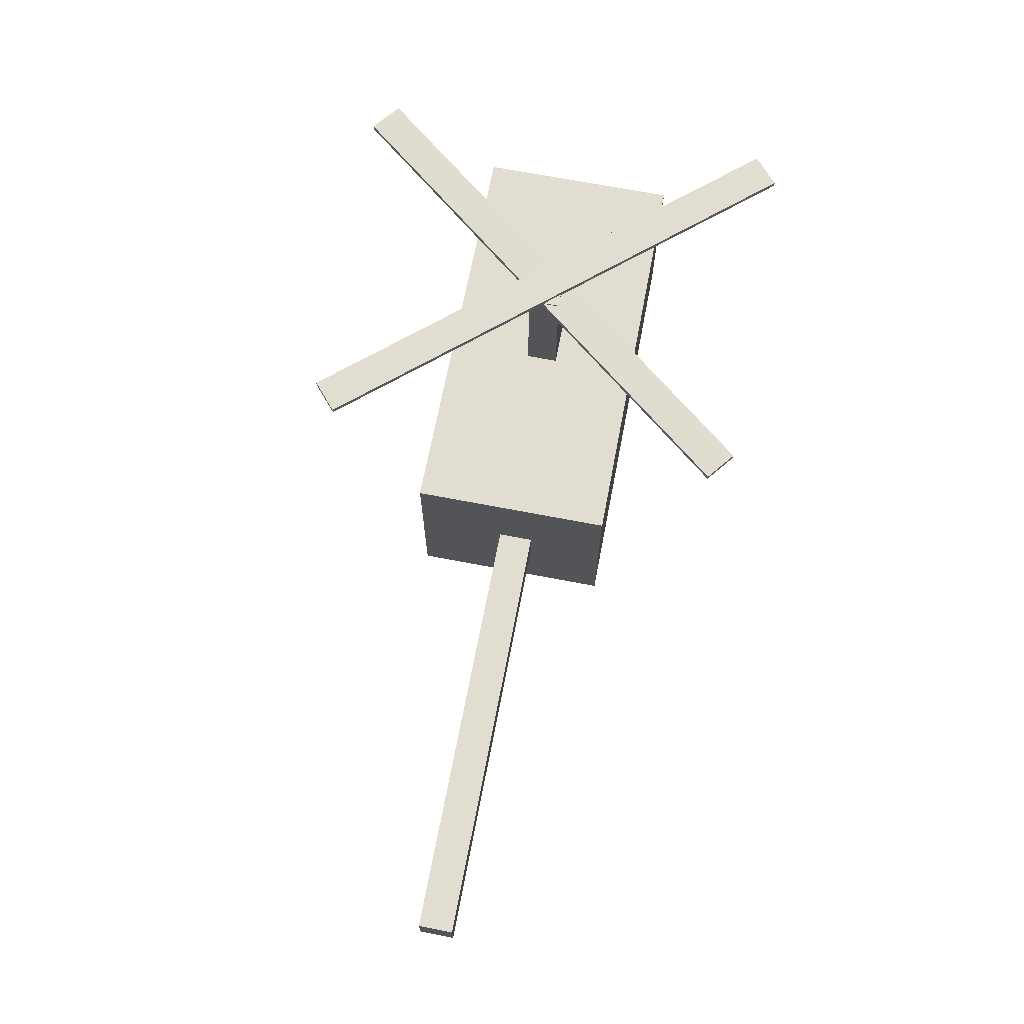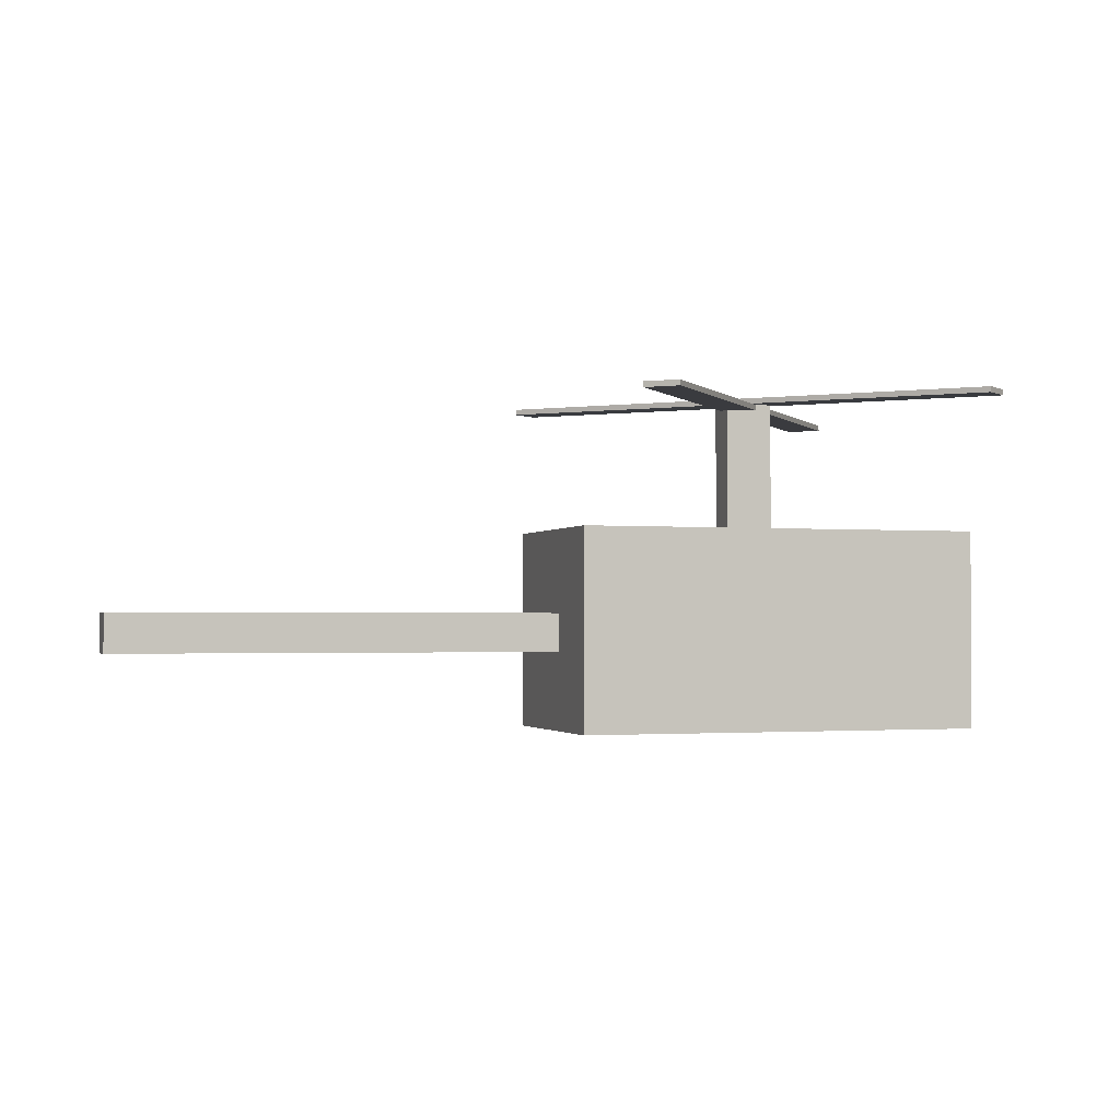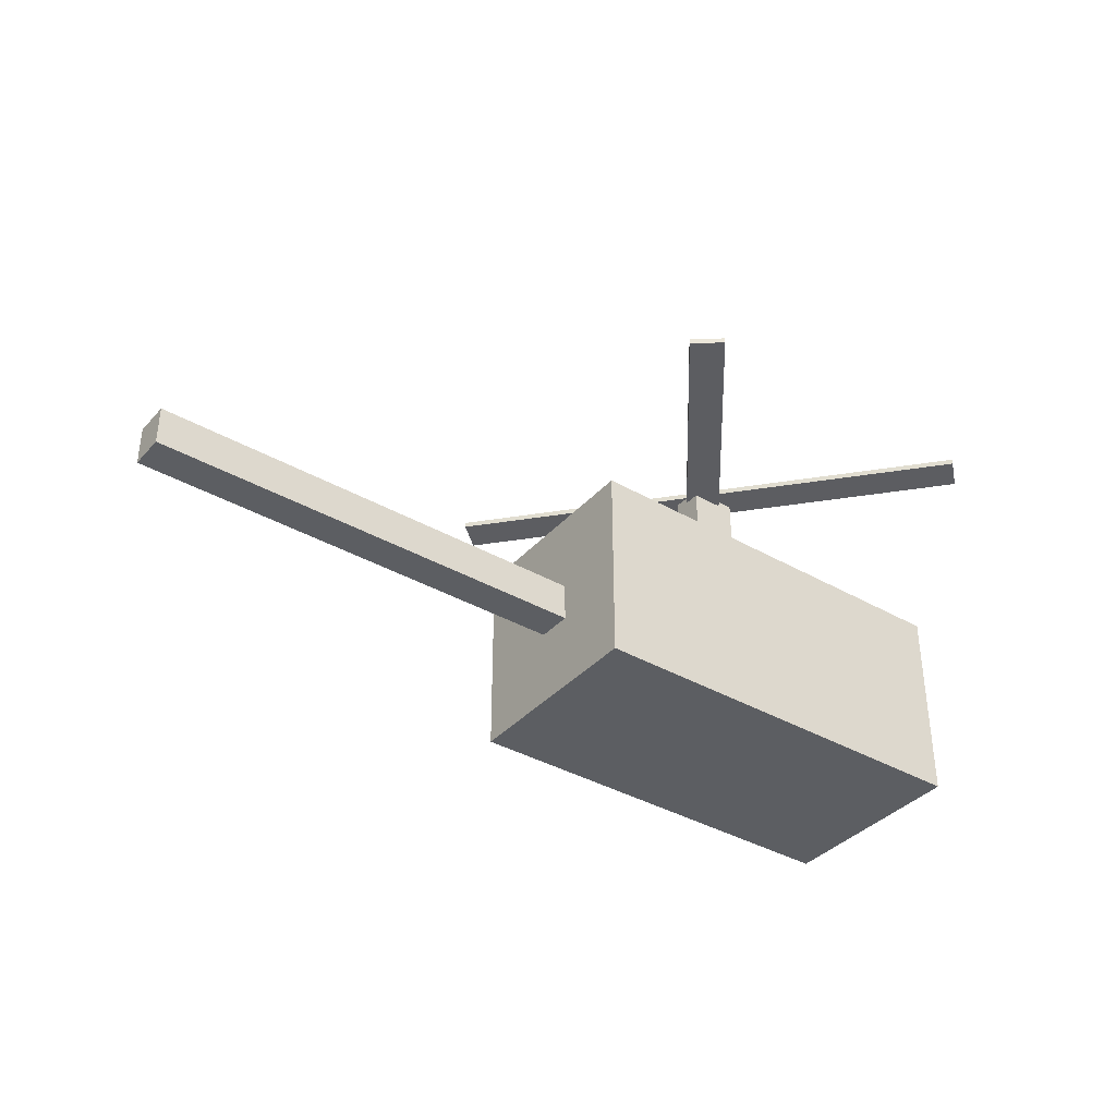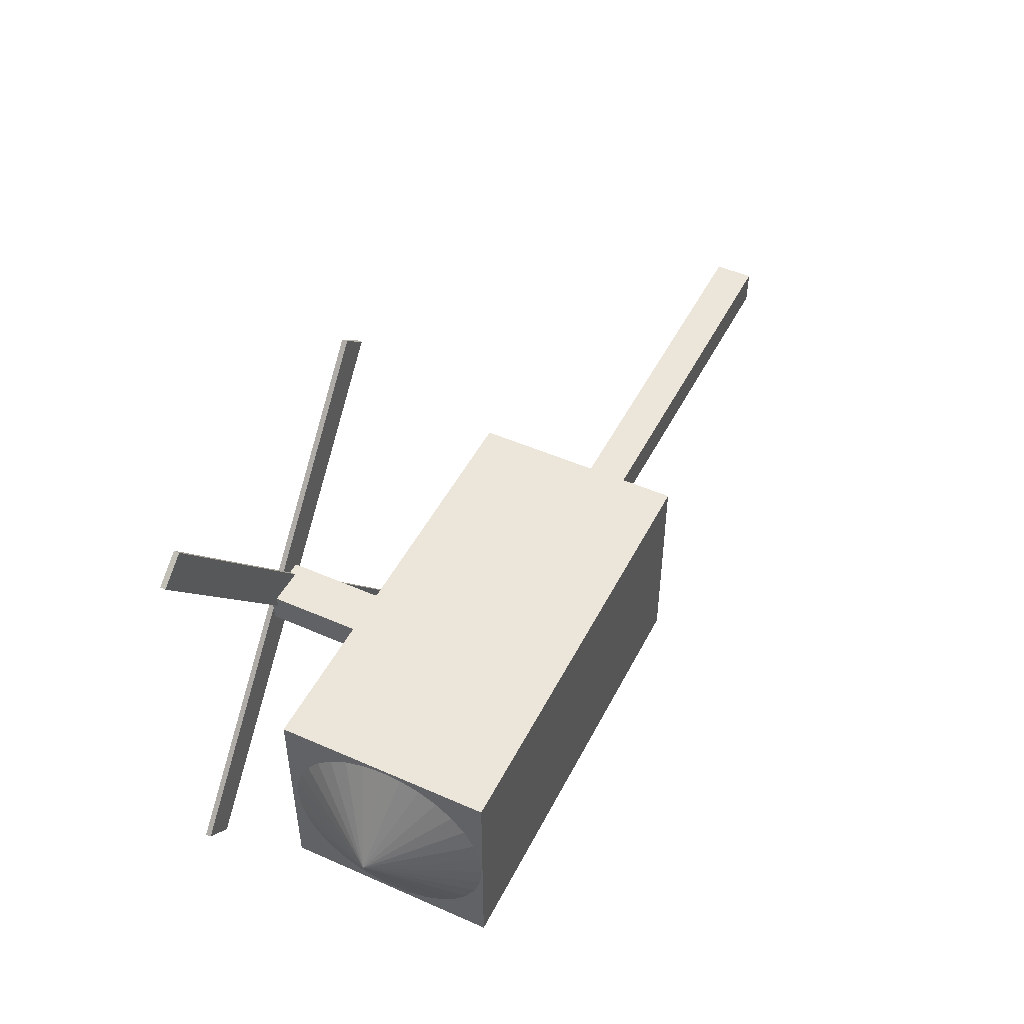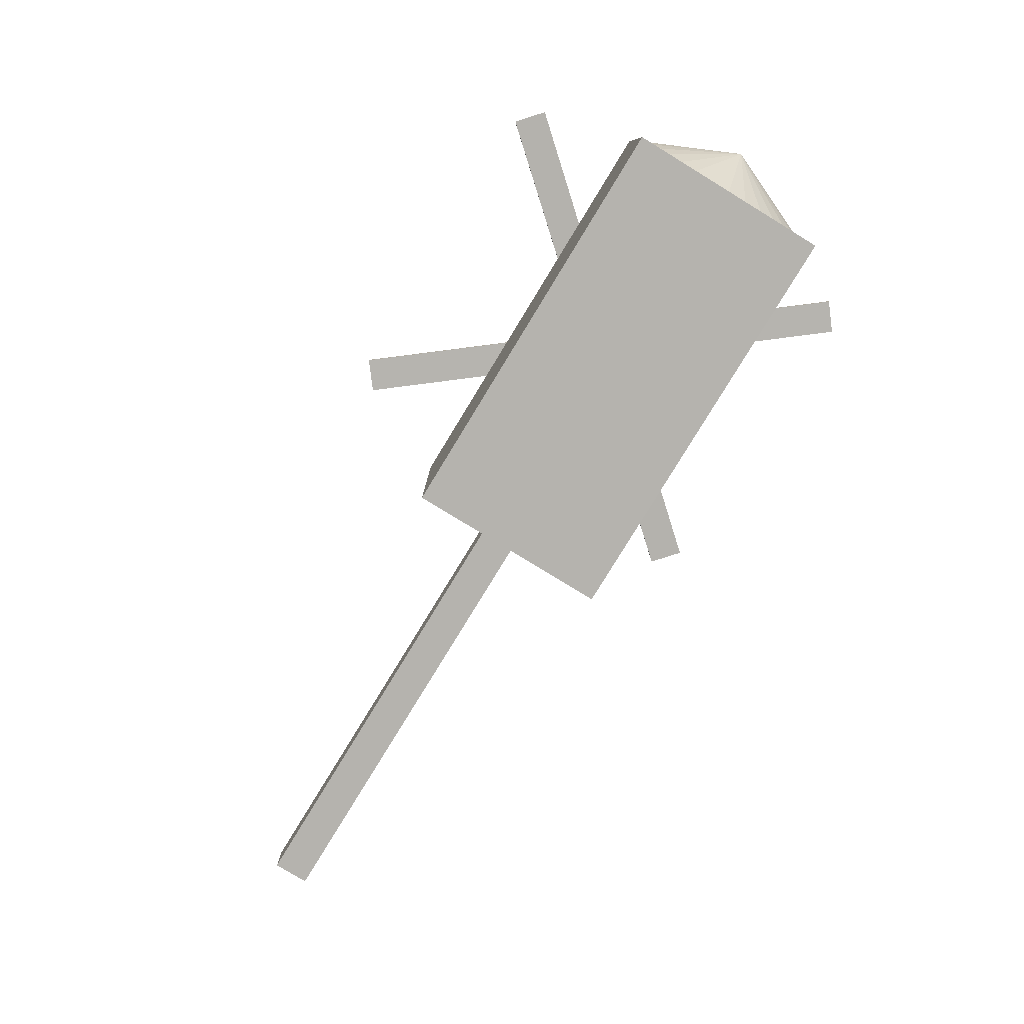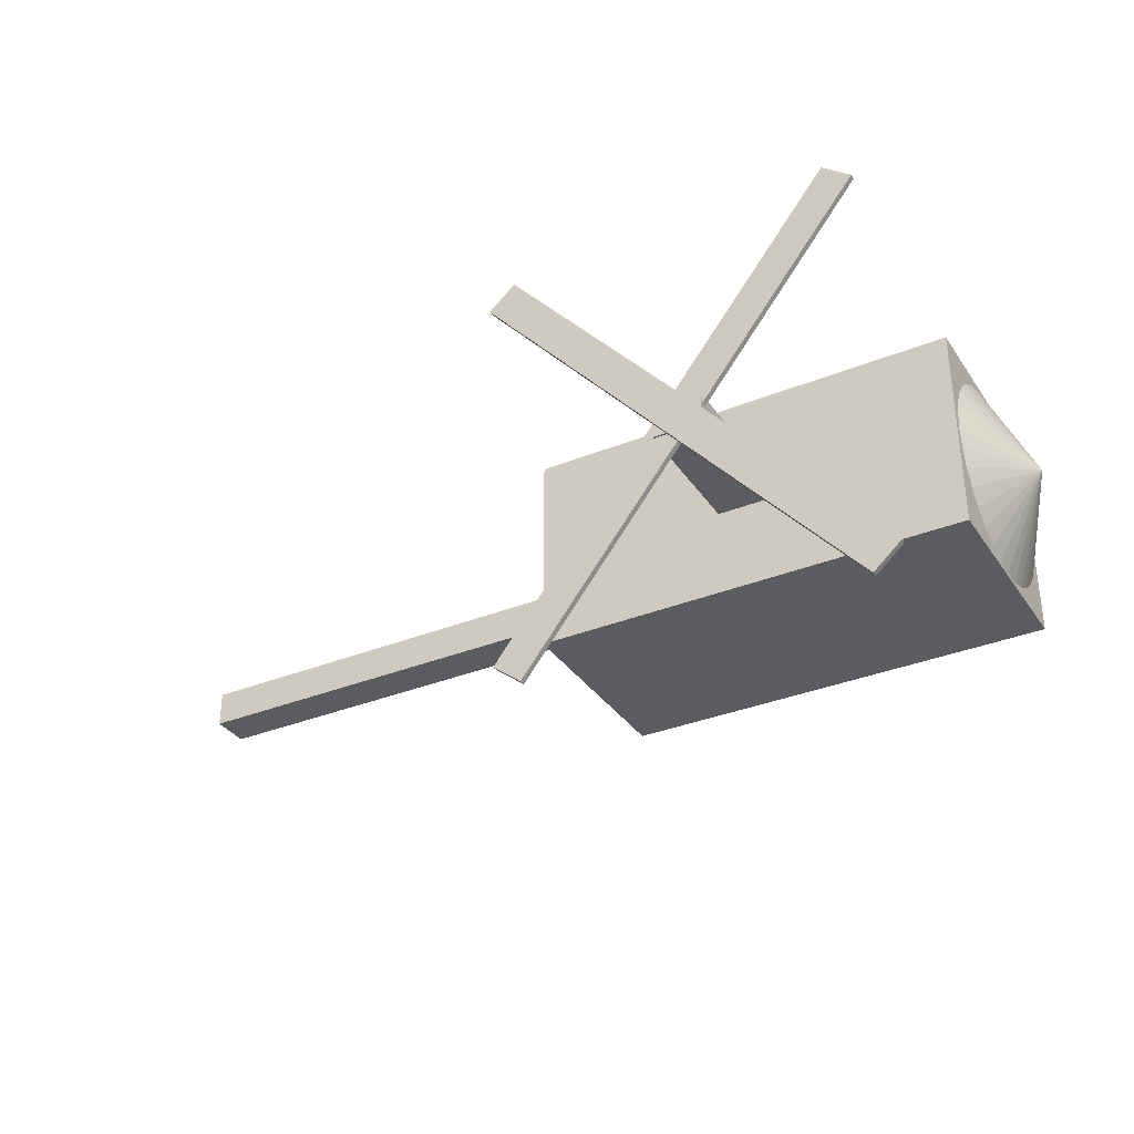
<metadata>
{"format":"obj","ext":"obj","renderer":"f3d","projection":"perspective","resolution":1024,"background":"white","views":[{"elev":68.9,"azim":100.9,"up":"+Y"},{"elev":-1.8,"azim":162.0,"up":"+Y"},{"elev":-37.4,"azim":143.6,"up":"+Y"},{"elev":48.4,"azim":-63.8,"up":"+Z"},{"elev":-79.9,"azim":-121.4,"up":"+Y"},{"elev":-33.6,"azim":-151.0,"up":"+Z"}]}
</metadata>
<code>
o Body_Cube
v -2.074 1 1
v -2.074 -1 1
v -2.074 1 -1
v -2.074 -1 -1
v 2.074 1 1
v 2.074 -1 1
v 2.074 1 -1
v 2.074 -1 -1
f 5 3 1
f 3 8 4
f 7 6 8
f 2 8 6
f 1 4 2
f 5 2 6
f 5 7 3
f 3 7 8
f 7 5 6
f 2 4 8
f 1 3 4
f 5 1 2
o Tail_Cube.001
v 6.485 -0.2164 -0.2307
v 6.485 0.1667 -0.2307
v 6.485 -0.2164 0.1206
v 6.485 0.1667 0.1206
v -0.9538 -0.2164 -0.2307
v -0.9538 0.1667 -0.2307
v -0.9538 -0.2164 0.1206
v -0.9538 0.1667 0.1206
f 10 11 9
f 12 15 11
f 16 13 15
f 14 9 13
f 15 9 11
f 12 14 16
f 10 12 11
f 12 16 15
f 16 14 13
f 14 10 9
f 15 13 9
f 12 10 14
o Motor_Cube.002
v 0.2388 -0.4616 -0.1561
v 0.2388 2.323 -0.1561
v 0.2388 -0.4616 0.1561
v 0.2388 2.323 0.1561
v -0.2388 -0.4616 -0.1561
v -0.2388 2.323 -0.1561
v -0.2388 -0.4616 0.1561
v -0.2388 2.323 0.1561
f 18 19 17
f 20 23 19
f 24 21 23
f 22 17 21
f 23 17 19
f 20 22 24
f 18 20 19
f 20 24 23
f 24 22 21
f 22 18 17
f 23 21 17
f 20 18 22
o Fan_Cube.003
v 1.559 2.278 -2.207
v 1.558 2.222 -2.207
v 1.833 2.276 -1.988
v 1.833 2.22 -1.988
v -1.796 2.342 1.993
v -1.797 2.286 1.993
v -1.522 2.339 2.212
v -1.523 2.284 2.212
f 26 25 27
f 28 27 31
f 32 31 29
f 30 29 25
f 31 27 25
f 28 32 30
f 26 27 28
f 28 31 32
f 32 29 30
f 30 25 26
f 31 25 29
f 28 30 26
o Fan2_Cube.004
v -1.911 2.337 -1.94
v -1.911 2.281 -1.94
v -1.646 2.334 -2.171
v -1.646 2.279 -2.17
v 1.617 2.4 2.116
v 1.617 2.345 2.117
v 1.882 2.398 1.885
v 1.882 2.342 1.886
f 34 33 35
f 36 35 39
f 40 39 37
f 38 37 33
f 39 35 33
f 36 40 38
f 34 35 36
f 36 39 40
f 40 37 38
f 38 33 34
f 39 33 37
f 36 38 34
o Front_Cone
v -2.059 -0.002363 1
v -2.061 -0.1974 0.9808
v -2.063 -0.385 0.9239
v -2.064 -0.5579 0.8315
v -2.066 -0.7094 0.7071
v -2.067 -0.8337 0.5556
v -2.068 -0.9261 0.3827
v -2.069 -0.983 0.1951
v -2.069 -1.002 0
v -2.069 -0.983 -0.1951
v -2.068 -0.9261 -0.3827
v -2.067 -0.8337 -0.5556
v -2.066 -0.7094 -0.7071
v -2.064 -0.5579 -0.8315
v -2.063 -0.385 -0.9239
v -2.061 -0.1974 -0.9808
v -2.059 -0.002363 -1
v -2.057 0.1927 -0.9808
v -2.055 0.3803 -0.9239
v -2.053 0.5531 -0.8315
v -2.051 0.7047 -0.7071
v -2.05 0.829 -0.5556
v -2.049 0.9214 -0.3827
v -2.511 0.002363 0
v -2.048 0.9783 -0.1951
v -2.048 0.9975 1e-06
v -2.048 0.9783 0.1951
v -2.049 0.9214 0.3827
v -2.05 0.829 0.5556
v -2.051 0.7047 0.7071
v -2.053 0.5531 0.8315
v -2.055 0.3803 0.9239
v -2.057 0.1927 0.9808
f 41 64 42
f 42 64 43
f 43 64 44
f 44 64 45
f 45 64 46
f 46 64 47
f 47 64 48
f 48 64 49
f 49 64 50
f 50 64 51
f 51 64 52
f 52 64 53
f 53 64 54
f 54 64 55
f 55 64 56
f 56 64 57
f 57 64 58
f 58 64 59
f 59 64 60
f 60 64 61
f 61 64 62
f 62 64 63
f 63 64 65
f 65 64 66
f 66 64 67
f 67 64 68
f 68 64 69
f 69 64 70
f 70 64 71
f 71 64 72
f 72 64 73
f 73 64 41
f 48 56 65
f 73 41 42
f 42 43 44
f 44 45 46
f 46 47 44
f 47 48 44
f 48 49 50
f 50 51 48
f 51 52 48
f 52 53 56
f 53 54 56
f 54 55 56
f 56 57 58
f 58 59 60
f 60 61 65
f 61 62 65
f 62 63 65
f 65 66 67
f 67 68 69
f 69 70 71
f 71 72 73
f 73 42 44
f 56 58 65
f 58 60 65
f 65 67 73
f 67 69 73
f 69 71 73
f 73 44 48
f 48 52 56
f 73 48 65

</code>
